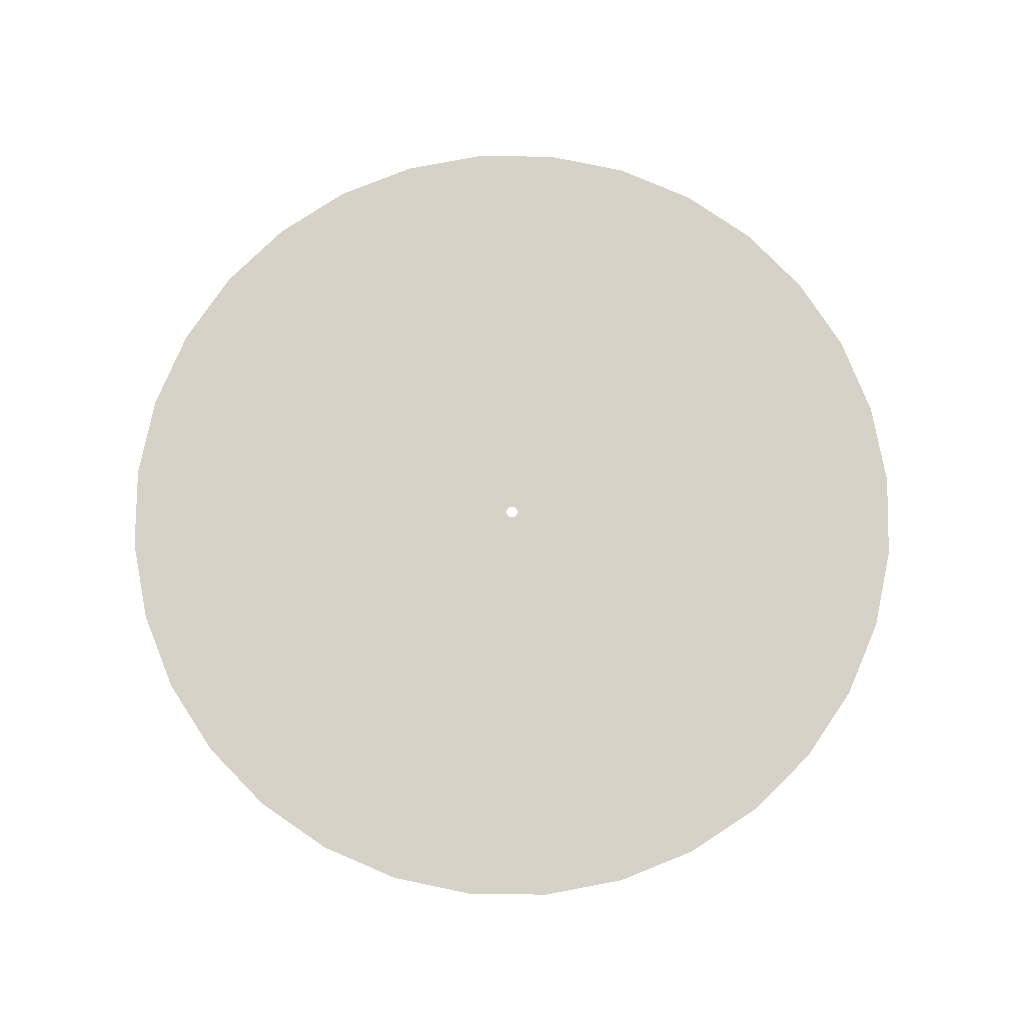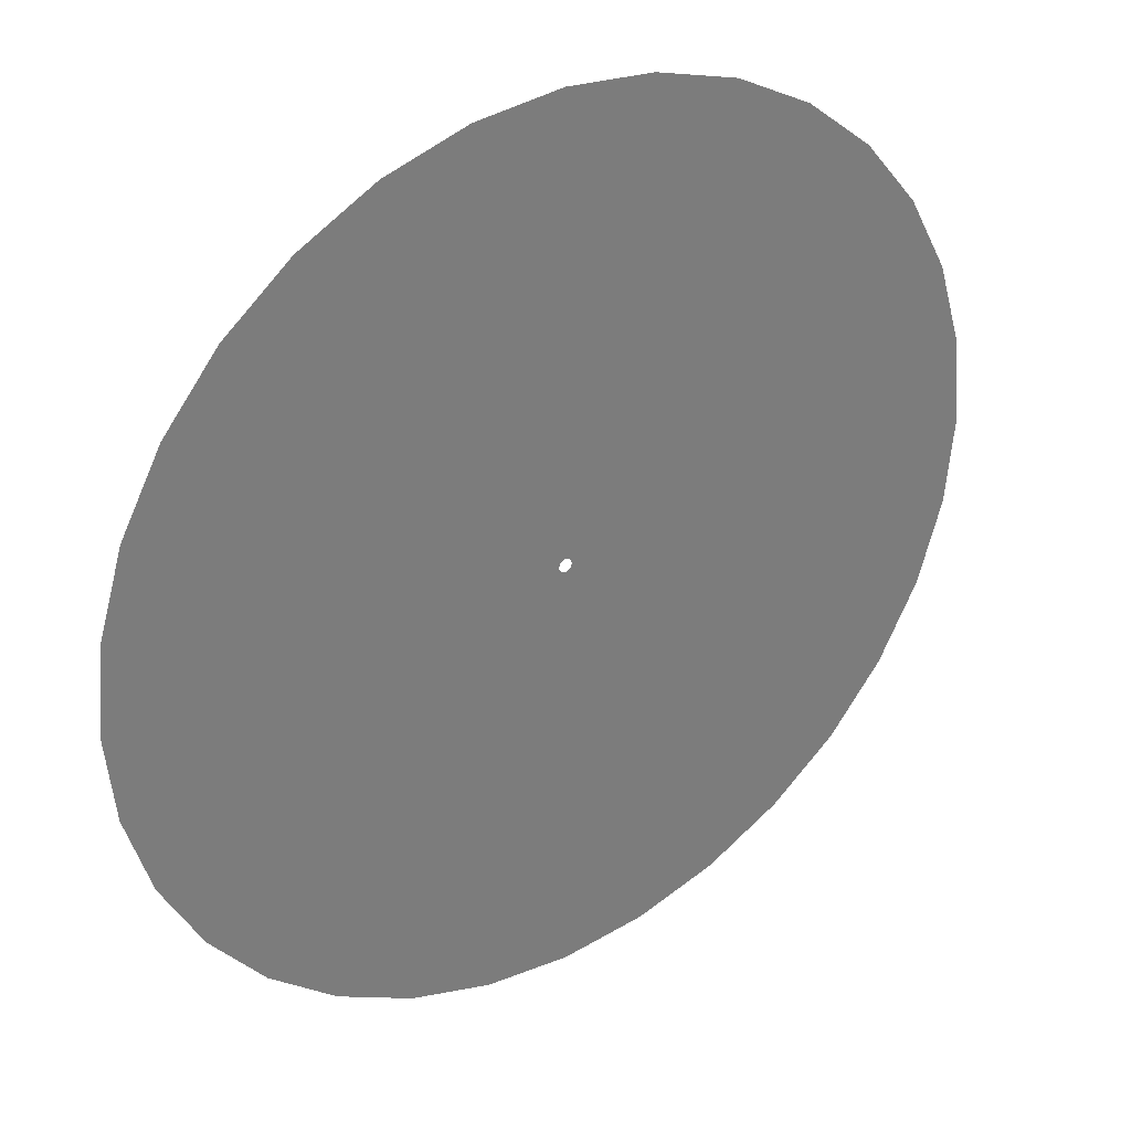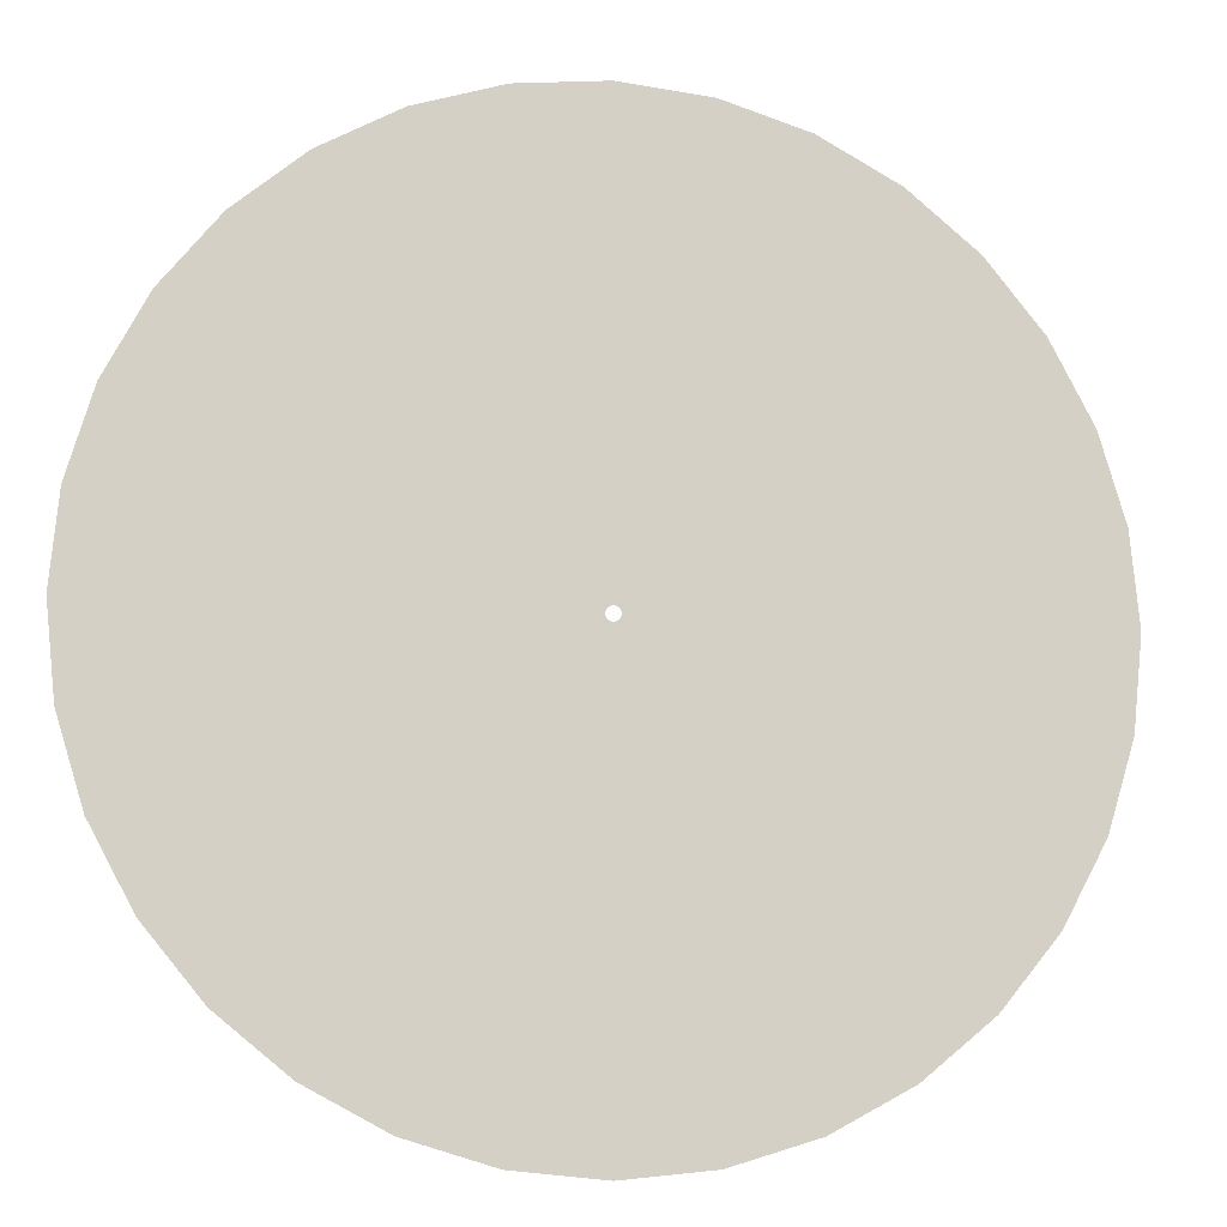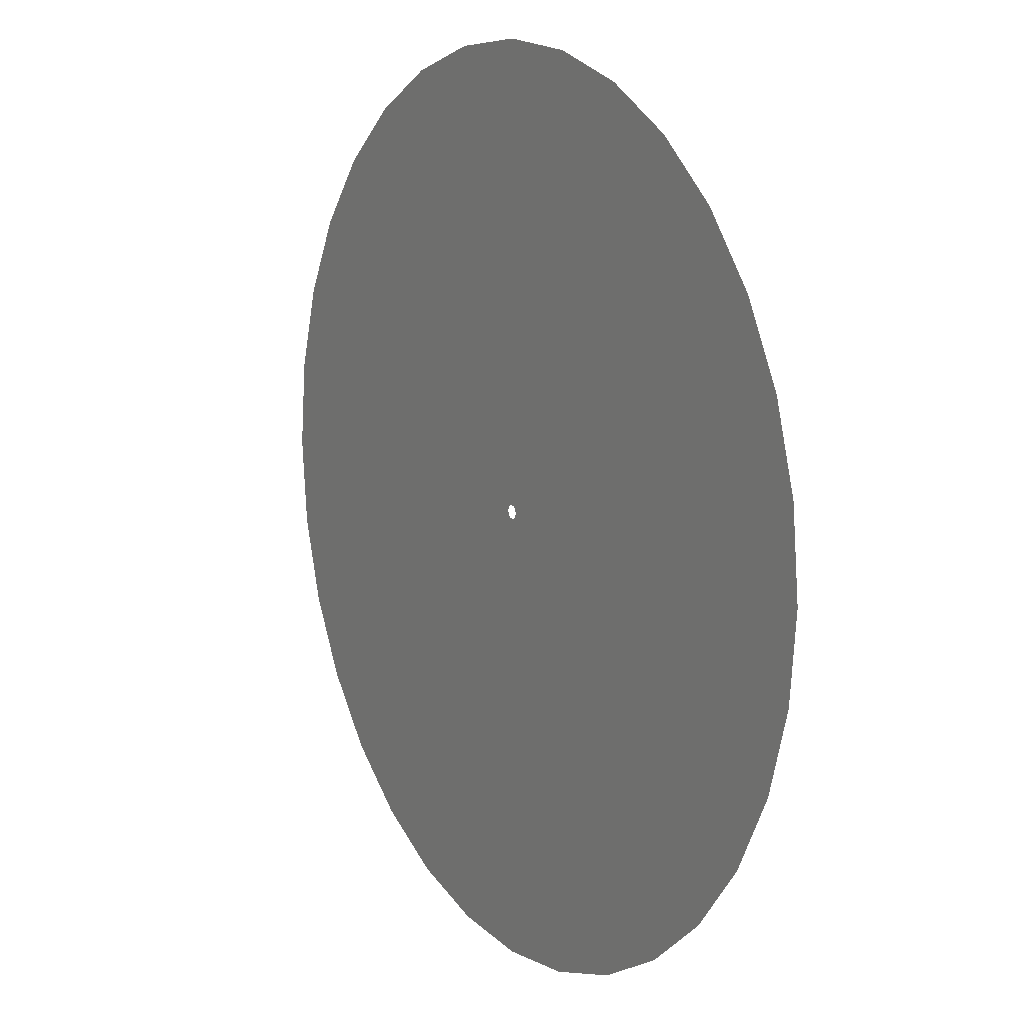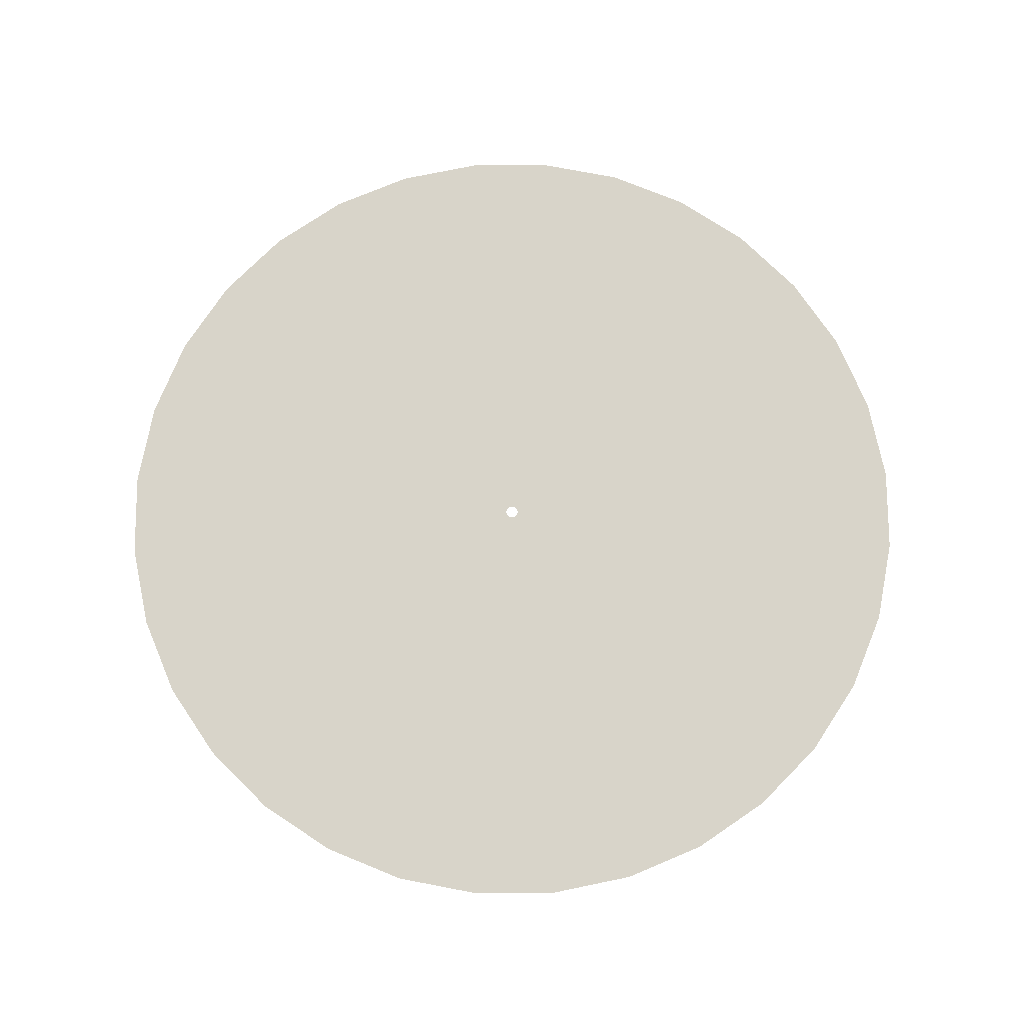
<metadata>
{"format":"obj","ext":"obj","renderer":"f3d","projection":"perspective","resolution":1024,"background":"white","views":[{"elev":78.6,"azim":107.5,"up":"+Z"},{"elev":33.1,"azim":145.7,"up":"+Y"},{"elev":-9.9,"azim":168.5,"up":"+Y"},{"elev":11.8,"azim":58.7,"up":"+Y"},{"elev":75.0,"azim":-118.5,"up":"+Z"}]}
</metadata>
<code>
g SM_VFX_Lightning_Crawl_Cylinder
v -2.564 -12.89 -4.983e-05
v 1.228e-07 -10.44 -4.983e-05
v 1.192e-07 -13.15 -4.983e-05
v -2.037 -10.24 -4.983e-05
v -5.031 -12.15 -4.983e-05
v 1.08e-07 -7.74 -4.983e-05
v -3.997 -9.648 -4.983e-05
v -7.303 -10.93 -4.983e-05
v -1.51 -7.589 -4.983e-05
v -5.801 -8.682 -4.983e-05
v -9.297 -9.297 -4.983e-05
v -0.9823 -4.938 -4.983e-05
v 1.044e-07 -5.036 -4.983e-05
v -2.962 -7.15 -4.983e-05
v -7.385 -7.385 -4.983e-05
v -10.93 -7.303 -4.983e-05
v -0.5346 -2.688 -4.983e-05
v 7.451e-08 -2.741 -4.983e-05
v -1.927 -4.652 -4.983e-05
v -4.299 -6.434 -4.983e-05
v -8.682 -5.801 -4.983e-05
v -12.15 -5.031 -4.983e-05
v -0.2464 -1.239 -4.983e-05
v 4.014e-08 -1.263 -4.983e-05
v -1.049 -2.532 -4.983e-05
v -2.797 -4.186 -4.983e-05
v -5.473 -5.473 -4.983e-05
v -9.648 -3.997 -4.983e-05
v -12.89 -2.564 -4.983e-05
v -0.03801 -0.1911 -4.983e-05
v -1.863e-09 -0.1949 -4.983e-05
v -0.07457 -0.18 -4.983e-05
v -0.4835 -1.167 -4.983e-05
v -0.1082 -0.162 -4.983e-05
v -0.7018 -1.05 -4.983e-05
v -0.1378 -0.1378 -4.983e-05
v -1.522 -2.278 -4.983e-05
v -0.8934 -0.8934 -4.983e-05
v -0.162 -0.1082 -4.983e-05
v -1.938 -1.938 -4.983e-05
v -1.05 -0.7018 -4.983e-05
v -0.18 -0.07457 -4.983e-05
v -3.561 -3.561 -4.983e-05
v -2.278 -1.522 -4.983e-05
v -1.167 -0.4835 -4.983e-05
v -0.1911 -0.03801 -4.983e-05
v -4.186 -2.797 -4.983e-05
v -1.239 -0.2464 -4.983e-05
v -0.1949 4.07e-07 -4.983e-05
v -2.532 -1.049 -4.983e-05
v -6.434 -4.299 -4.983e-05
v -1.263 4.869e-07 -4.983e-05
v -0.1911 0.03801 -4.983e-05
v -2.688 -0.5346 -4.983e-05
v -4.652 -1.927 -4.983e-05
v -7.15 -2.962 -4.983e-05
v -1.239 0.2464 -4.983e-05
v -0.18 0.07457 -4.983e-05
v -2.741 6.258e-07 -4.983e-05
v -4.938 -0.9823 -4.983e-05
v -10.24 -2.037 -4.983e-05
v -13.15 1.907e-06 -4.983e-05
v -1.167 0.4835 -4.983e-05
v -0.162 0.1082 -4.983e-05
v -7.589 -1.51 -4.983e-05
v -10.44 1.559e-06 -4.983e-05
v -12.89 2.564 -4.983e-05
v -2.688 0.5346 -4.983e-05
v -5.036 9.084e-07 -4.983e-05
v -1.05 0.7018 -4.983e-05
v -0.1378 0.1378 -4.983e-05
v -10.24 2.037 -4.983e-05
v -12.15 5.031 -4.983e-05
v -7.74 1.233e-06 -4.983e-05
v -2.532 1.049 -4.983e-05
v -4.938 0.9823 -4.983e-05
v -0.8934 0.8934 -4.983e-05
v -0.1082 0.162 -4.983e-05
v -9.648 3.997 -4.983e-05
v -10.93 7.303 -4.983e-05
v -7.589 1.51 -4.983e-05
v -2.278 1.522 -4.983e-05
v -4.652 1.927 -4.983e-05
v -0.7018 1.05 -4.983e-05
v -0.07457 0.18 -4.983e-05
v -8.682 5.801 -4.983e-05
v -9.297 9.297 -4.983e-05
v -7.15 2.962 -4.983e-05
v -1.938 1.938 -4.983e-05
v -4.186 2.797 -4.983e-05
v -0.4835 1.167 -4.983e-05
v -0.03801 0.1911 -4.983e-05
v -7.385 7.385 -4.983e-05
v -7.303 10.93 -4.983e-05
v -6.434 4.299 -4.983e-05
v -1.522 2.278 -4.983e-05
v -3.561 3.561 -4.983e-05
v -0.2464 1.239 -4.983e-05
v -9.313e-09 0.1949 -4.983e-05
v -5.801 8.682 -4.983e-05
v -5.031 12.15 -4.983e-05
v -5.473 5.473 -4.983e-05
v -1.049 2.532 -4.983e-05
v -2.797 4.186 -4.983e-05
v -7.392e-08 1.263 -4.983e-05
v 0.03801 0.1911 -4.983e-05
v -3.997 9.648 -4.983e-05
v -2.564 12.89 -4.983e-05
v -4.299 6.434 -4.983e-05
v -0.5346 2.688 -4.983e-05
v -1.927 4.652 -4.983e-05
v 0.2464 1.239 -4.983e-05
v 0.07457 0.18 -4.983e-05
v -2.037 10.24 -4.983e-05
v -5.364e-07 13.15 -4.983e-05
v -2.962 7.15 -4.983e-05
v -1.565e-07 2.741 -4.983e-05
v -0.9823 4.938 -4.983e-05
v 0.4835 1.167 -4.983e-05
v 0.1082 0.162 -4.983e-05
v -4.117e-07 10.44 -4.983e-05
v 2.564 12.89 -4.983e-05
v -1.51 7.589 -4.983e-05
v 0.5346 2.688 -4.983e-05
v -2.47e-07 5.036 -4.983e-05
v 0.7018 1.05 -4.983e-05
v 0.1378 0.1378 -4.983e-05
v 2.037 10.24 -4.983e-05
v 5.031 12.15 -4.983e-05
v -3.465e-07 7.74 -4.983e-05
v 1.049 2.532 -4.983e-05
v 0.9823 4.938 -4.983e-05
v 0.8934 0.8934 -4.983e-05
v 0.162 0.1082 -4.983e-05
v 3.997 9.648 -4.983e-05
v 7.303 10.93 -4.983e-05
v 1.51 7.589 -4.983e-05
v 1.522 2.278 -4.983e-05
v 1.927 4.652 -4.983e-05
v 1.05 0.7018 -4.983e-05
v 0.18 0.07457 -4.983e-05
v 5.801 8.682 -4.983e-05
v 9.297 9.297 -4.983e-05
v 2.962 7.15 -4.983e-05
v 1.938 1.938 -4.983e-05
v 2.797 4.186 -4.983e-05
v 1.167 0.4835 -4.983e-05
v 0.1911 0.03801 -4.983e-05
v 7.385 7.385 -4.983e-05
v 10.93 7.303 -4.983e-05
v 4.299 6.434 -4.983e-05
v 2.278 1.522 -4.983e-05
v 3.561 3.561 -4.983e-05
v 1.239 0.2464 -4.983e-05
v 0.1949 3.884e-07 -4.983e-05
v 8.682 5.801 -4.983e-05
v 12.15 5.031 -4.983e-05
v 5.473 5.473 -4.983e-05
v 2.532 1.049 -4.983e-05
v 4.186 2.797 -4.983e-05
v 1.263 4.604e-07 -4.983e-05
v 0.1911 -0.03801 -4.983e-05
v 9.648 3.997 -4.983e-05
v 12.89 2.564 -4.983e-05
v 6.434 4.299 -4.983e-05
v 2.688 0.5346 -4.983e-05
v 4.652 1.927 -4.983e-05
v 1.239 -0.2464 -4.983e-05
v 0.18 -0.07457 -4.983e-05
v 10.24 2.037 -4.983e-05
v 13.15 7.749e-07 -4.983e-05
v 7.15 2.962 -4.983e-05
v 2.741 5.327e-07 -4.983e-05
v 4.938 0.9823 -4.983e-05
v 1.167 -0.4835 -4.983e-05
v 0.162 -0.1082 -4.983e-05
v 10.44 7.548e-07 -4.983e-05
v 12.89 -2.564 -4.983e-05
v 7.589 1.51 -4.983e-05
v 2.688 -0.5346 -4.983e-05
v 5.036 5.953e-07 -4.983e-05
v 1.05 -0.7018 -4.983e-05
v 0.1378 -0.1378 -4.983e-05
v 10.24 -2.037 -4.983e-05
v 12.15 -5.031 -4.983e-05
v 7.74 6.706e-07 -4.983e-05
v 2.532 -1.049 -4.983e-05
v 4.938 -0.9823 -4.983e-05
v 0.8934 -0.8934 -4.983e-05
v 0.1082 -0.162 -4.983e-05
v 9.648 -3.997 -4.983e-05
v 10.93 -7.303 -4.983e-05
v 7.59 -1.51 -4.983e-05
v 2.278 -1.522 -4.983e-05
v 4.652 -1.927 -4.983e-05
v 0.7018 -1.05 -4.983e-05
v 0.07457 -0.18 -4.983e-05
v 8.682 -5.801 -4.983e-05
v 9.297 -9.297 -4.983e-05
v 7.15 -2.962 -4.983e-05
v 1.938 -1.938 -4.983e-05
v 4.186 -2.797 -4.983e-05
v 0.4835 -1.167 -4.983e-05
v 0.03801 -0.1911 -4.983e-05
v 7.385 -7.385 -4.983e-05
v 7.303 -10.93 -4.983e-05
v 6.434 -4.299 -4.983e-05
v 1.522 -2.278 -4.983e-05
v 3.561 -3.561 -4.983e-05
v 0.2464 -1.239 -4.983e-05
v -1.863e-09 -0.1949 -4.983e-05
v 4.014e-08 -1.263 -4.983e-05
v 5.801 -8.682 -4.983e-05
v 5.031 -12.15 -4.983e-05
v 5.473 -5.473 -4.983e-05
v 1.049 -2.532 -4.983e-05
v 0.5346 -2.688 -4.983e-05
v 7.451e-08 -2.741 -4.983e-05
v 2.797 -4.186 -4.983e-05
v 3.997 -9.648 -4.983e-05
v 2.564 -12.89 -4.983e-05
v 4.299 -6.434 -4.983e-05
v 1.927 -4.652 -4.983e-05
v 0.9823 -4.938 -4.983e-05
v 1.044e-07 -5.036 -4.983e-05
v 2.962 -7.15 -4.983e-05
v 2.037 -10.24 -4.983e-05
v 1.192e-07 -13.15 -4.983e-05
v 1.228e-07 -10.44 -4.983e-05
v 1.51 -7.589 -4.983e-05
v 1.08e-07 -7.74 -4.983e-05
g SM_VFX_Lightning_Crawl_Cylinder_0
f 3 2 1
f 4 1 2
f 1 4 5
f 2 6 4
f 7 5 4
f 5 7 8
f 9 4 6
f 4 9 7
f 10 8 7
f 8 10 11
f 9 6 12
f 13 12 6
f 14 7 9
f 7 14 10
f 15 11 10
f 11 15 16
f 12 13 17
f 18 17 13
f 12 19 9
f 14 9 19
f 20 10 14
f 10 20 15
f 21 16 15
f 16 21 22
f 17 18 23
f 24 23 18
f 17 25 12
f 19 12 25
f 19 26 14
f 20 14 26
f 27 15 20
f 15 27 21
f 28 22 21
f 22 28 29
f 23 24 30
f 31 30 24
f 30 32 23
f 33 23 32
f 23 33 17
f 32 34 33
f 25 17 33
f 35 33 34
f 33 35 25
f 34 36 35
f 37 25 35
f 25 37 19
f 26 19 37
f 38 35 36
f 35 38 37
f 36 39 38
f 37 40 26
f 40 37 38
f 41 38 39
f 38 41 40
f 39 42 41
f 43 26 40
f 26 43 20
f 27 20 43
f 44 40 41
f 40 44 43
f 45 41 42
f 41 45 44
f 42 46 45
f 43 47 27
f 47 43 44
f 48 45 46
f 46 49 48
f 50 44 45
f 44 50 47
f 45 48 50
f 51 27 47
f 51 21 27
f 21 51 28
f 52 48 49
f 49 53 52
f 54 50 48
f 48 52 54
f 55 47 50
f 47 55 51
f 50 54 55
f 56 28 51
f 56 51 55
f 57 52 53
f 53 58 57
f 59 54 52
f 52 57 59
f 60 55 54
f 55 60 56
f 54 59 60
f 28 56 61
f 61 29 28
f 29 61 62
f 63 57 58
f 58 64 63
f 65 56 60
f 65 61 56
f 66 62 61
f 61 65 66
f 62 66 67
f 68 59 57
f 57 63 68
f 69 60 59
f 60 69 65
f 59 68 69
f 70 63 64
f 64 71 70
f 72 67 66
f 67 72 73
f 74 66 65
f 74 65 69
f 66 74 72
f 75 68 63
f 63 70 75
f 76 69 68
f 69 76 74
f 68 75 76
f 77 70 71
f 71 78 77
f 79 73 72
f 73 79 80
f 81 72 74
f 81 74 76
f 72 81 79
f 82 75 70
f 70 77 82
f 83 76 75
f 76 83 81
f 75 82 83
f 84 77 78
f 78 85 84
f 86 80 79
f 80 86 87
f 88 79 81
f 88 81 83
f 79 88 86
f 89 82 77
f 77 84 89
f 90 83 82
f 83 90 88
f 82 89 90
f 91 84 85
f 85 92 91
f 93 87 86
f 87 93 94
f 95 86 88
f 95 88 90
f 86 95 93
f 96 89 84
f 84 91 96
f 97 90 89
f 90 97 95
f 89 96 97
f 98 91 92
f 92 99 98
f 100 94 93
f 94 100 101
f 102 93 95
f 102 95 97
f 93 102 100
f 103 96 91
f 91 98 103
f 104 97 96
f 97 104 102
f 96 103 104
f 105 98 99
f 99 106 105
f 107 101 100
f 101 107 108
f 109 100 102
f 109 102 104
f 100 109 107
f 110 103 98
f 98 105 110
f 111 104 103
f 104 111 109
f 103 110 111
f 112 105 106
f 106 113 112
f 114 108 107
f 108 114 115
f 116 107 109
f 116 109 111
f 107 116 114
f 117 110 105
f 105 112 117
f 118 111 110
f 111 118 116
f 110 117 118
f 119 112 113
f 113 120 119
f 121 115 114
f 115 121 122
f 123 114 116
f 123 116 118
f 114 123 121
f 124 117 112
f 112 119 124
f 125 118 117
f 118 125 123
f 117 124 125
f 126 119 120
f 120 127 126
f 128 122 121
f 122 128 129
f 130 121 123
f 130 123 125
f 121 130 128
f 131 124 119
f 119 126 131
f 132 125 124
f 125 132 130
f 124 131 132
f 133 126 127
f 127 134 133
f 135 129 128
f 129 135 136
f 137 128 130
f 137 130 132
f 128 137 135
f 138 131 126
f 126 133 138
f 139 132 131
f 132 139 137
f 131 138 139
f 140 133 134
f 134 141 140
f 142 136 135
f 136 142 143
f 144 135 137
f 144 137 139
f 135 144 142
f 145 138 133
f 133 140 145
f 146 139 138
f 139 146 144
f 138 145 146
f 147 140 141
f 141 148 147
f 149 143 142
f 143 149 150
f 151 142 144
f 151 144 146
f 142 151 149
f 152 145 140
f 140 147 152
f 153 146 145
f 146 153 151
f 145 152 153
f 154 147 148
f 148 155 154
f 156 150 149
f 150 156 157
f 158 149 151
f 158 151 153
f 149 158 156
f 159 152 147
f 147 154 159
f 160 153 152
f 153 160 158
f 152 159 160
f 161 154 155
f 155 162 161
f 163 157 156
f 157 163 164
f 165 156 158
f 165 158 160
f 156 165 163
f 166 159 154
f 154 161 166
f 167 160 159
f 160 167 165
f 159 166 167
f 168 161 162
f 162 169 168
f 170 164 163
f 164 170 171
f 172 163 165
f 172 165 167
f 163 172 170
f 173 166 161
f 161 168 173
f 174 167 166
f 167 174 172
f 166 173 174
f 175 168 169
f 169 176 175
f 177 171 170
f 171 177 178
f 179 170 172
f 179 172 174
f 170 179 177
f 180 173 168
f 168 175 180
f 181 174 173
f 174 181 179
f 173 180 181
f 182 175 176
f 176 183 182
f 184 178 177
f 178 184 185
f 186 177 179
f 186 179 181
f 177 186 184
f 187 180 175
f 175 182 187
f 188 181 180
f 181 188 186
f 180 187 188
f 189 182 183
f 183 190 189
f 191 185 184
f 185 191 192
f 193 184 186
f 193 186 188
f 184 193 191
f 194 187 182
f 182 189 194
f 195 188 187
f 188 195 193
f 187 194 195
f 196 189 190
f 190 197 196
f 198 192 191
f 192 198 199
f 200 191 193
f 200 193 195
f 191 200 198
f 201 194 189
f 189 196 201
f 202 195 194
f 195 202 200
f 194 201 202
f 203 196 197
f 197 204 203
f 205 199 198
f 199 205 206
f 207 198 200
f 207 200 202
f 198 207 205
f 208 201 196
f 196 203 208
f 209 202 201
f 202 209 207
f 201 208 209
f 210 203 204
f 204 211 210
f 212 210 211
f 213 206 205
f 206 213 214
f 215 205 207
f 215 207 209
f 205 215 213
f 216 208 203
f 203 210 216
f 210 212 217
f 217 216 210
f 218 217 212
f 219 209 208
f 209 219 215
f 208 216 219
f 220 214 213
f 214 220 221
f 222 213 215
f 222 215 219
f 213 222 220
f 223 219 216
f 216 217 223
f 219 223 222
f 217 218 224
f 224 223 217
f 225 224 218
f 226 222 223
f 226 220 222
f 223 224 226
f 227 221 220
f 220 226 227
f 221 227 228
f 229 228 227
f 224 225 230
f 230 226 224
f 230 227 226
f 227 230 229
f 231 230 225
f 231 229 230

</code>
